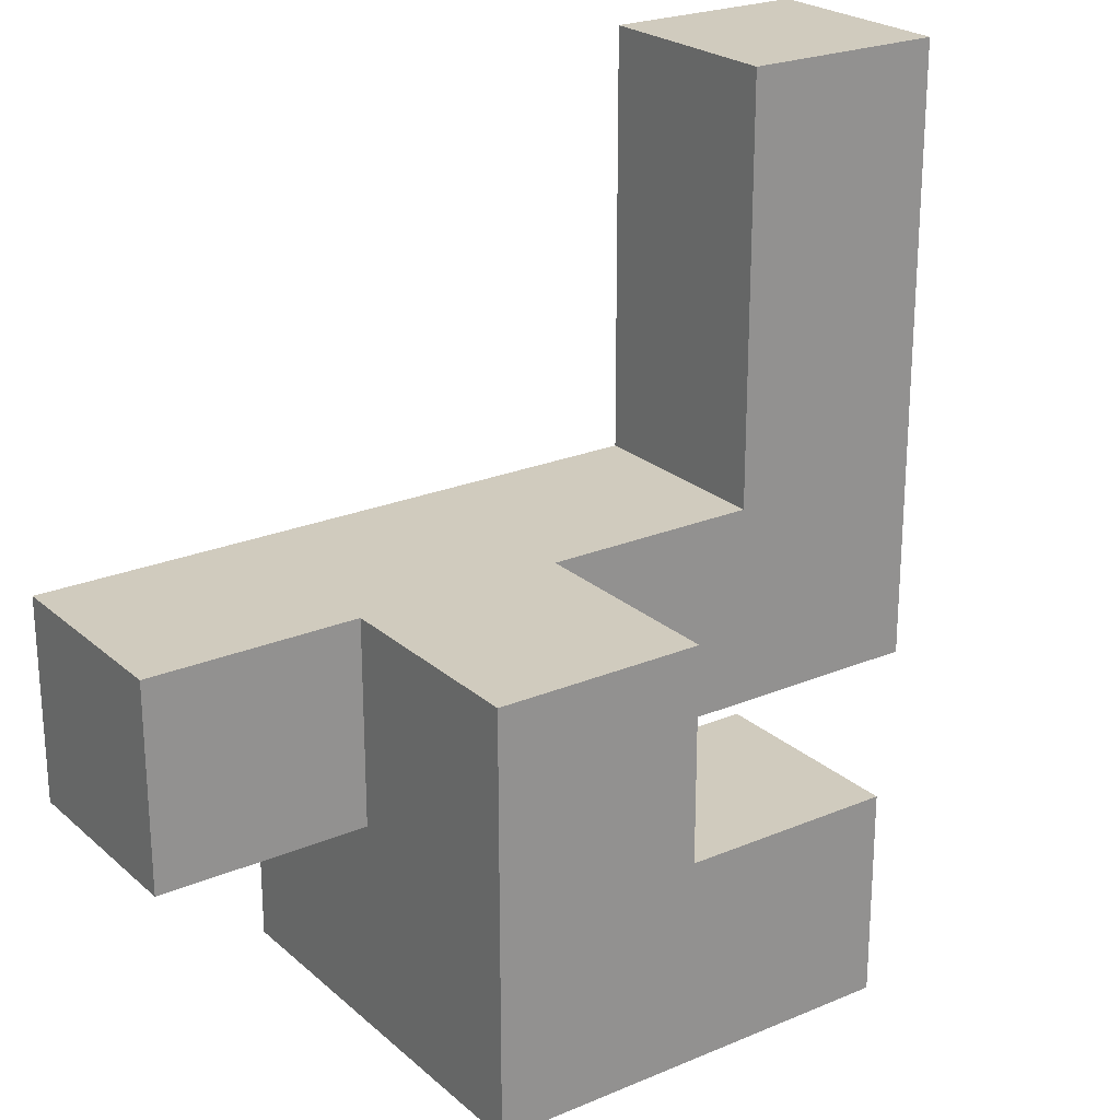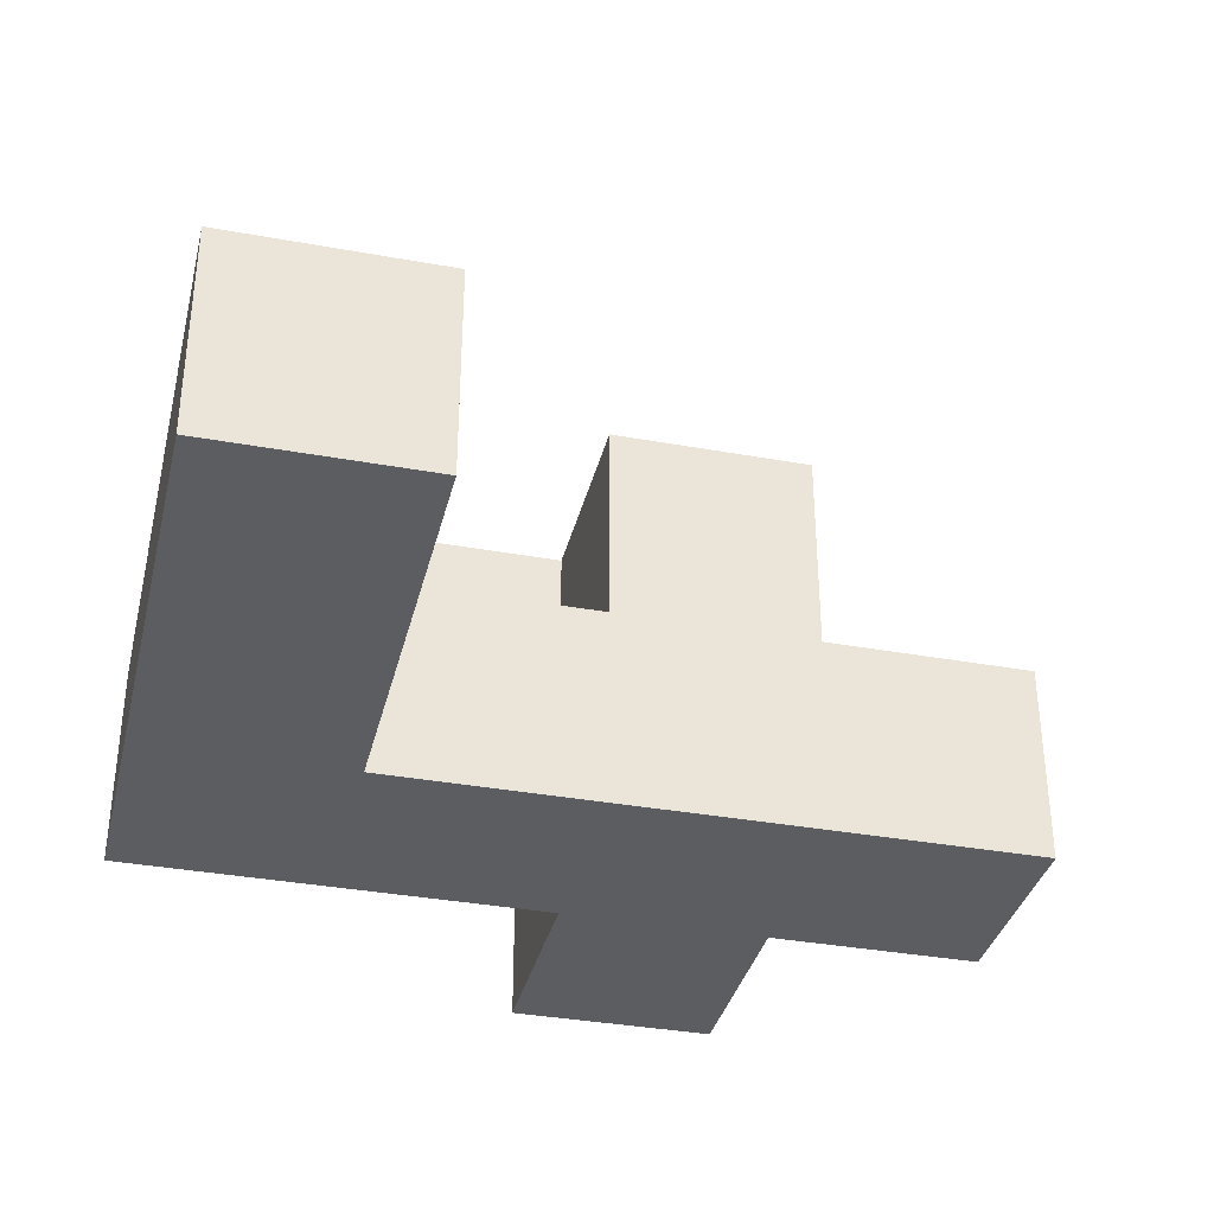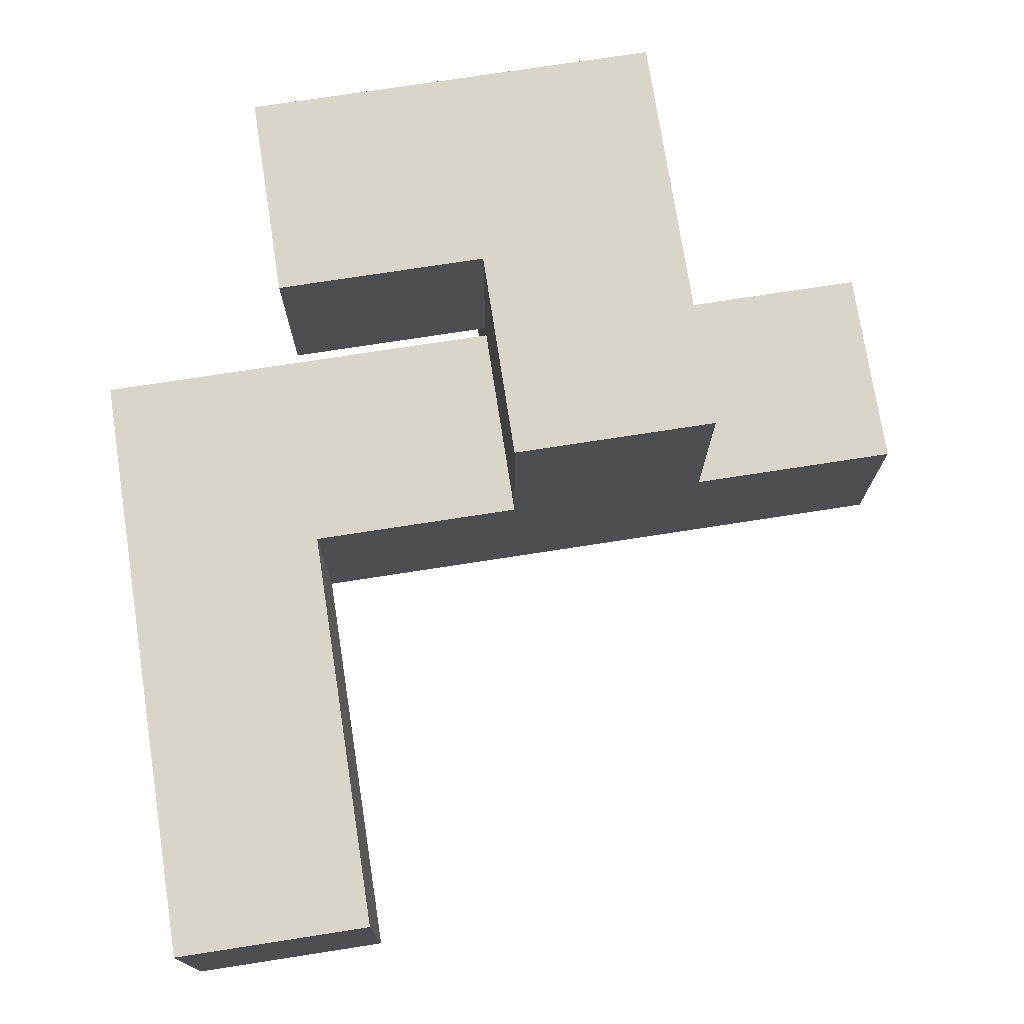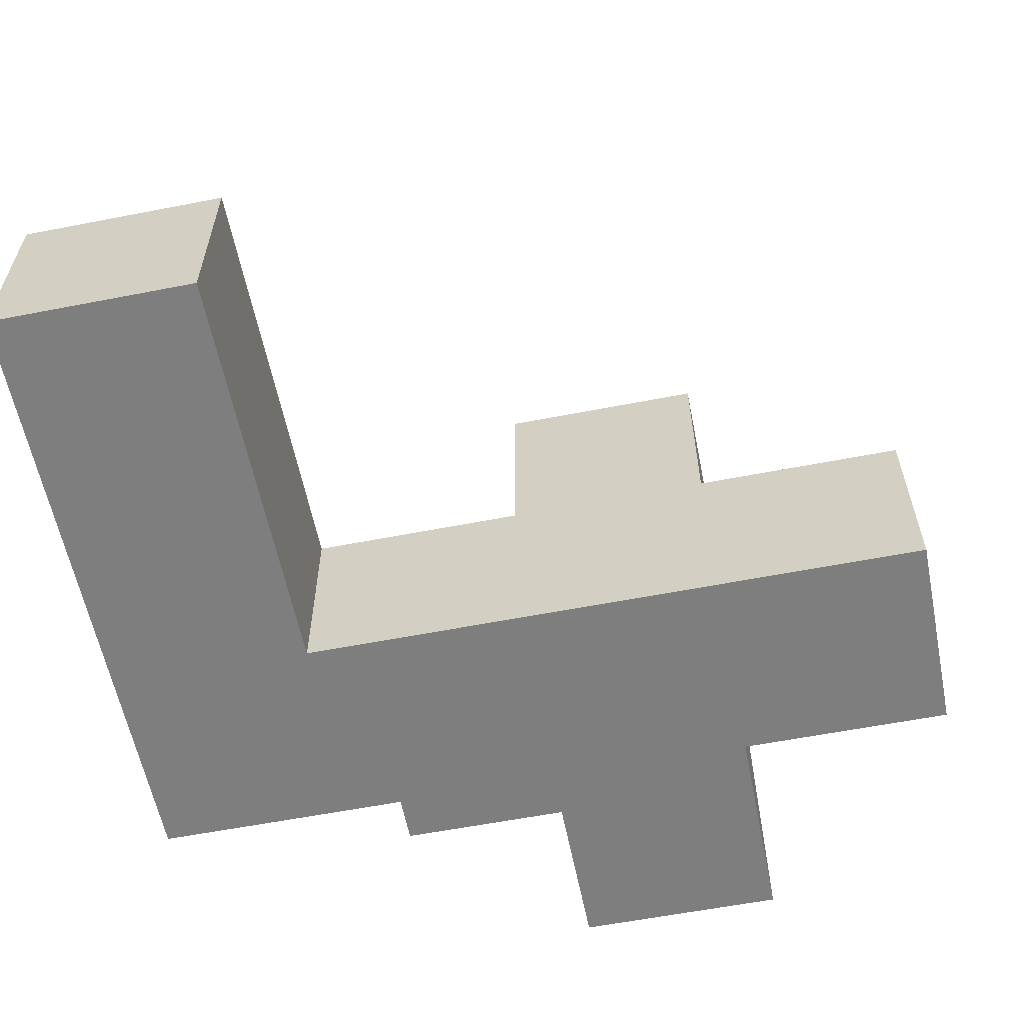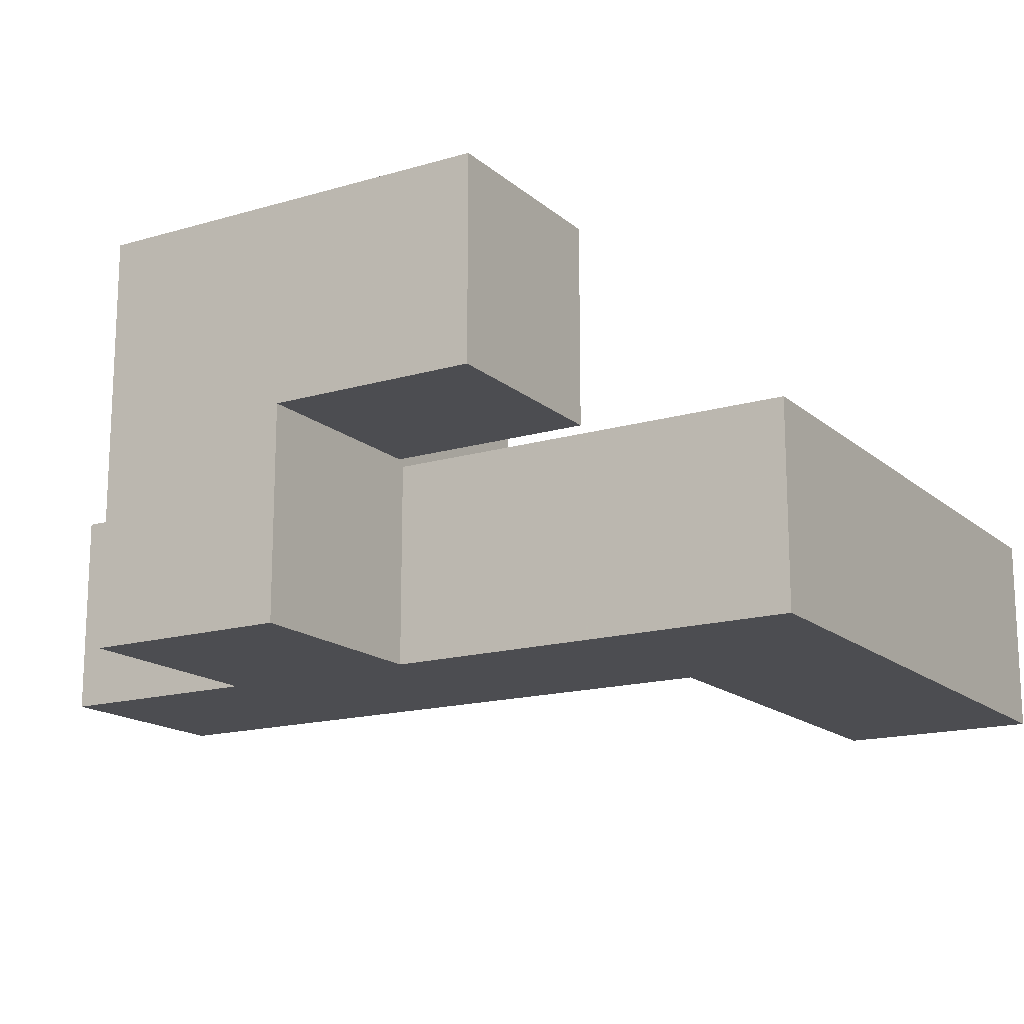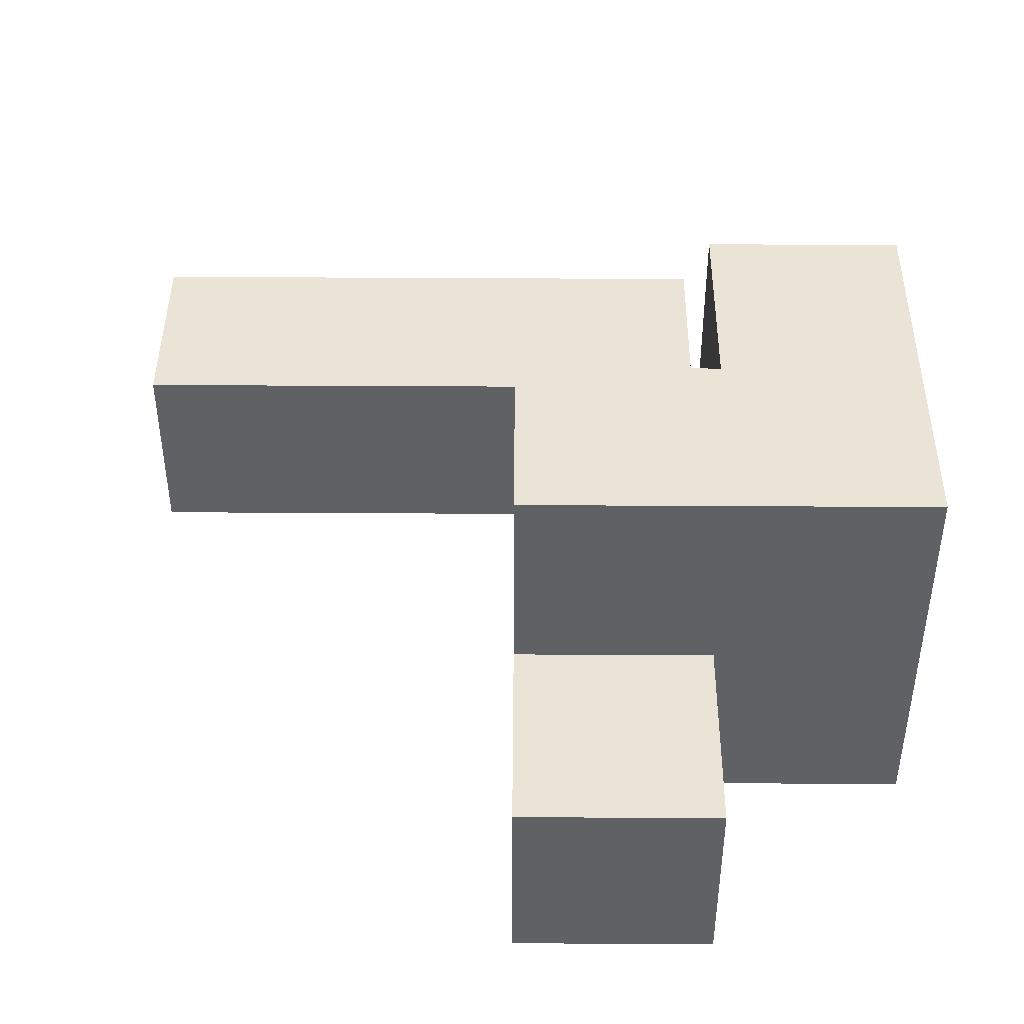
<metadata>
{"format":"obj","ext":"obj","renderer":"f3d","projection":"perspective","resolution":1024,"background":"white","views":[{"elev":23.6,"azim":144.8,"up":"+Z"},{"elev":-35.5,"azim":-13.5,"up":"+Y"},{"elev":74.4,"azim":-8.8,"up":"+Y"},{"elev":-59.5,"azim":11.3,"up":"+Y"},{"elev":-16.1,"azim":-148.7,"up":"+Y"},{"elev":43.7,"azim":90.4,"up":"+Y"}]}
</metadata>
<code>
v -0.5 0.0075 -0.4925
v -0.4925 0.0075 -0.4925
v -0.4925 0.0075 -0.0075
v -0.5 0.0075 -0.0075
v -0.0075 0.0075 -0.4925
v -0.0075 0.0075 -0.0075
v 0 0.0075 -0.4925
v 0 0.0075 -0.0075
v -0.5 0.4925 -0.4925
v -0.5 0.4925 -0.0075
v -0.4925 0.4925 -0.0075
v -0.4925 0.4925 -0.4925
v -0.0075 0.4925 -0.0075
v -0.0075 0.4925 -0.4925
v 0 0.4925 -0.0075
v 0 0.4925 -0.4925
v -0.9925 0.0075 -0.4925
v -0.9925 0.0075 -0.0075
v -0.9925 0.4925 -0.0075
v -0.9925 0.4925 -0.4925
v -0.9925 0.0075 0
v -0.9925 0.4925 0
v -0.5075 0.0075 -0.0075
v -0.5075 0.4925 -0.0075
v -0.5075 0.4925 0
v -0.5075 0.0075 0
v -0.5075 0.0075 -0.4925
v -0.5075 0.4925 -0.4925
v 0.0075 0.0075 -0.5
v 0.0075 0.0075 -0.4925
v 0.0075 0.4925 -0.4925
v 0.0075 0.4925 -0.5
v 0.0075 0.5 -0.4925
v 0.0075 0.5 -0.5
v 0.0075 0.4925 -0.0075
v 0.0075 0.5 -0.0075
v 0.4925 0.0075 -0.5
v 0.4925 0.4925 -0.5
v 0.4925 0.4925 -0.4925
v 0.4925 0.0075 -0.4925
v 0.4925 0.5 -0.5
v 0.4925 0.5 -0.4925
v 0.4925 0.5 -0.0075
v 0.4925 0.4925 -0.0075
v 0.0075 0.0075 -0.0075
v 0.4925 0.0075 -0.0075
v 0.5 0.0075 -0.4925
v 0.5 0.0075 -0.0075
v 0.5 0.4925 -0.0075
v 0.5 0.4925 -0.4925
v 0.0075 0.5075 -0.4925
v 0.0075 0.5075 -0.5
v 0.0075 0.9925 -0.4925
v 0.0075 0.9925 -0.5
v 0.0075 0.5075 -0.0075
v 0.0075 0.9925 -0.0075
v 0.4925 0.5075 -0.5
v 0.4925 0.5075 -0.4925
v 0.4925 0.9925 -0.5
v 0.4925 0.9925 -0.4925
v 0.4925 0.5075 -0.0075
v 0.4925 0.9925 -0.0075
v 0.0075 0.0075 -0.9925
v 0.0075 0.0075 -0.5075
v 0.0075 0.4925 -0.5075
v 0.0075 0.4925 -0.9925
v 0.0075 0.5 -0.5075
v 0.0075 0.5 -0.9925
v 0.4925 0.0075 -0.9925
v 0.4925 0.4925 -0.9925
v 0.4925 0.4925 -0.5075
v 0.4925 0.0075 -0.5075
v 0.4925 0.5 -0.9925
v 0.4925 0.5 -0.5075
v 0.0075 0.5075 -0.5075
v 0.0075 0.5075 -0.9925
v 0.0075 0.9925 -0.5075
v 0.4925 0.5075 -0.9925
v 0.4925 0.5075 -0.5075
v 0.4925 0.9925 -0.9925
v 0.4925 0.9925 -0.5075
v 0 0.5075 -0.9925
v 0 0.5075 -0.5075
v 0 0.9925 -0.9925
v 0 0.9925 -0.5075
v 0.0075 0.9925 -0.9925
v -0.4925 0.5075 -0.9925
v -0.4925 0.5075 -0.5075
v -0.4925 0.9925 -0.5075
v -0.4925 0.9925 -0.9925
v -0.0075 0.5075 -0.9925
v -0.0075 0.5075 -0.5075
v -0.0075 0.9925 -0.5075
v -0.0075 0.9925 -0.9925
v 0.9925 0.0075 -0.4925
v 0.9925 0.4925 -0.4925
v 0.9925 0.4925 -0.0075
v 0.9925 0.0075 -0.0075
v 0.5075 0.0075 -0.4925
v 0.5075 0.0075 -0.0075
v 0.5075 0.4925 -0.0075
v 0.5075 0.4925 -0.4925
v -0.9925 0.0075 0.0075
v -0.9925 0.4925 0.0075
v -0.9925 0.0075 0.4925
v -0.9925 0.4925 0.4925
v -0.9925 0.0075 0.5
v -0.9925 0.4925 0.5
v -0.5075 0.4925 0.0075
v -0.5075 0.0075 0.0075
v -0.5075 0.4925 0.4925
v -0.5075 0.0075 0.4925
v -0.5075 0.4925 0.5
v -0.5075 0.0075 0.5
v -0.9925 0.0075 0.5075
v -0.9925 0.4925 0.5075
v -0.9925 0.0075 0.9925
v -0.9925 0.4925 0.9925
v -0.5075 0.4925 0.5075
v -0.5075 0.0075 0.5075
v -0.5075 0.4925 0.9925
v -0.5075 0.0075 0.9925
f 1 2 3 4
f 2 5 6 3
f 5 7 8 6
f 9 10 11 12
f 12 11 13 14
f 14 13 15 16
f 1 9 12 2
f 2 12 14 5
f 5 14 16 7
f 4 3 11 10
f 3 6 13 11
f 6 8 15 13
f 17 18 19 20
f 18 21 22 19
f 23 24 25 26
f 17 27 23 18
f 18 23 26 21
f 27 1 4 23
f 20 19 24 28
f 19 22 25 24
f 28 24 10 9
f 17 20 28 27
f 27 28 9 1
f 23 4 10 24
f 29 30 31 32
f 32 31 33 34
f 31 35 36 33
f 37 38 39 40
f 38 41 42 39
f 39 42 43 44
f 7 30 45 8
f 29 37 40 30
f 30 40 46 45
f 40 47 48 46
f 16 15 35 31
f 39 44 49 50
f 7 16 31 30
f 40 39 50 47
f 8 45 35 15
f 45 46 44 35
f 46 48 49 44
f 35 44 43 36
f 34 33 51 52
f 52 51 53 54
f 33 36 55 51
f 51 55 56 53
f 41 57 58 42
f 57 59 60 58
f 42 58 61 43
f 58 60 62 61
f 54 53 60 59
f 53 56 62 60
f 36 43 61 55
f 55 61 62 56
f 63 64 65 66
f 66 65 67 68
f 64 29 32 65
f 65 32 34 67
f 69 70 71 72
f 70 73 74 71
f 72 71 38 37
f 71 74 41 38
f 63 69 72 64
f 64 72 37 29
f 63 66 70 69
f 66 68 73 70
f 68 67 75 76
f 67 34 52 75
f 75 52 54 77
f 73 78 79 74
f 78 80 81 79
f 74 79 57 41
f 79 81 59 57
f 82 76 75 83
f 84 85 77 86
f 86 77 81 80
f 77 54 59 81
f 68 76 78 73
f 82 84 86 76
f 76 86 80 78
f 83 75 77 85
f 87 88 89 90
f 87 91 92 88
f 91 82 83 92
f 90 89 93 94
f 94 93 85 84
f 87 90 94 91
f 91 94 84 82
f 88 92 93 89
f 92 83 85 93
f 95 96 97 98
f 47 99 100 48
f 99 95 98 100
f 50 49 101 102
f 102 101 97 96
f 47 50 102 99
f 99 102 96 95
f 48 100 101 49
f 100 98 97 101
f 21 103 104 22
f 103 105 106 104
f 105 107 108 106
f 26 25 109 110
f 110 109 111 112
f 112 111 113 114
f 21 26 110 103
f 103 110 112 105
f 105 112 114 107
f 22 104 109 25
f 104 106 111 109
f 106 108 113 111
f 107 115 116 108
f 115 117 118 116
f 114 113 119 120
f 120 119 121 122
f 107 114 120 115
f 115 120 122 117
f 108 116 119 113
f 116 118 121 119
f 117 122 121 118

</code>
